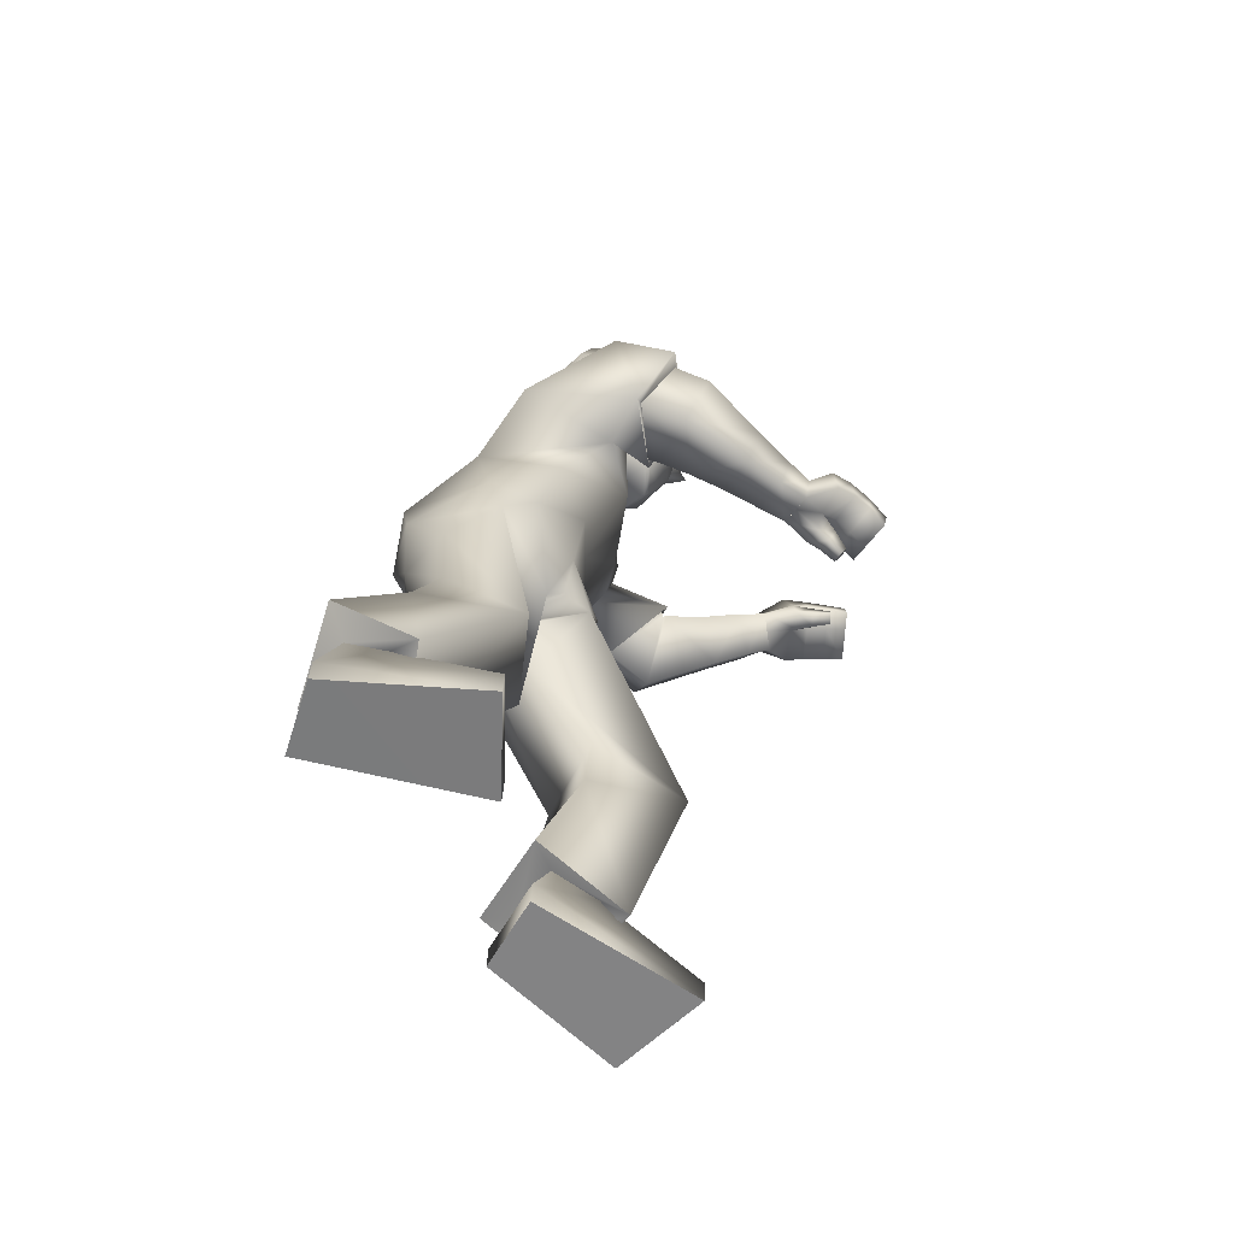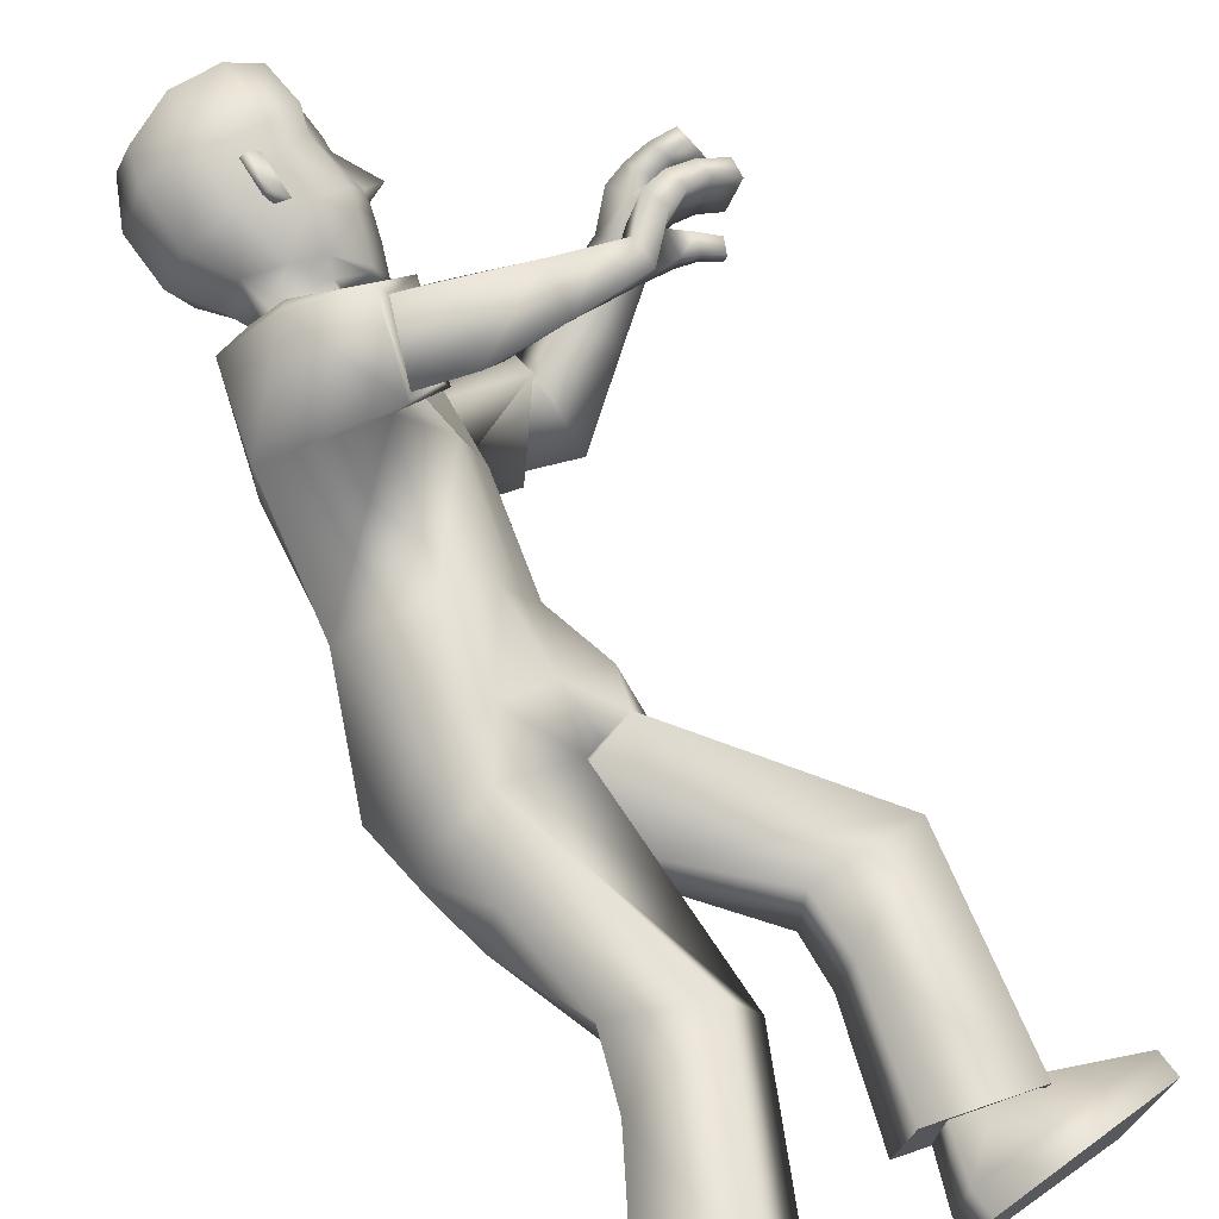
<metadata>
{"format":"obj","ext":"obj","renderer":"f3d","projection":"perspective","resolution":1024,"background":"white","views":[{"elev":-59.6,"azim":-23.3,"up":"+Y"},{"elev":70.7,"azim":-39.4,"up":"+Z"}]}
</metadata>
<code>
v 0.3083 1.377 -0.001583
v 0.3348 1.435 -0.000654
v 0.3029 1.428 -0.07749
v 0.3052 1.423 0.07682
v 0.3067 1.429 -0.000292
v 0.04338 1.343 0.1468
v -0.1681 0.7086 0.1023
v 0.1621 1.311 0.1508
v -0.04159 0.7104 0.1901
v 0.0566 0.9345 0.1818
v 0.1573 1.148 0.1598
v -0.07126 0.9795 0.1242
v -0.0136 1.195 0.1733
v 0.08168 0.7006 0.0768
v 0.07884 1.368 0.06179
v -0.0894 0.7005 -0.04867
v 0.2103 1.296 0.09485
v 0.128 0.9139 0.1164
v 0.213 1.097 0.09944
v -0.06076 0.9755 0.008977
v -0.008326 1.21 0.01615
v -0.1682 0.8001 0.0715
v -0.06409 0.7946 0.1807
v 0.02232 0.7894 0.179
v -0.1337 0.7979 -0.0258
v 0.008854 0.02907 0.1456
v -0.05514 0.02625 0.308
v -0.29 0.03794 0.2198
v -0.2768 0.0417 0.09239
v 0.04282 0.3345 0.08508
v 0.001711 0.3521 0.2241
v -0.169 0.3307 0.203
v -0.1562 0.305 0.06038
v -0.1585 0.1153 0.1344
v -0.2537 0.1165 0.2152
v -0.193 0.1135 0.2285
v -0.2412 0.1193 0.1163
v -0.1674 0.09046 0.2761
v -0.273 0.1346 0.07883
v -0.1312 0.04777 0.1188
v -0.2893 0.1651 0.2417
v 0.007135 -0.01222 0.1442
v -0.05686 -0.01504 0.3066
v -0.2918 -0.003344 0.2184
v -0.2786 0.000412 0.09099
v 0.6552 1.127 0.2259
v 0.6394 1.138 0.1359
v 0.6343 1.11 0.1342
v 0.6498 1.099 0.2225
v 0.2708 1.178 0.3217
v 0.242 1.081 0.2811
v 0.2965 1.112 0.173
v 0.3238 1.208 0.2173
v 0.6018 1.075 0.1654
v 0.5404 1.082 0.1765
v 0.6011 1.079 0.1454
v 0.5366 1.086 0.1448
v 0.3298 1.609 0.08374
v 0.2749 1.355 0.04402
v 0.1413 1.439 0.06806
v 0.2324 1.37 0.0574
v 0.3169 1.444 0.0877
v 0.334 1.559 0.09445
v 0.1068 1.502 0.08852
v 0.1465 1.386 0.06399
v 0.2744 1.52 0.1206
v 0.1969 1.41 0.08593
v 0.2421 1.389 0.08403
v 0.2523 1.462 0.1052
v 0.3207 1.529 0.09396
v 0.3372 1.528 0.01431
v 0.3435 1.458 0.02279
v 0.1674 1.118 0.2631
v 0.2694 1.238 0.2074
v 0.2137 1.212 0.3073
v 0.2278 1.145 0.1548
v 0.1554 1.104 0.2739
v 0.2787 1.252 0.2052
v 0.2038 1.225 0.3296
v 0.2337 1.136 0.1457
v 0.537 1.151 0.2575
v 0.538 1.126 0.1454
v 0.5489 1.114 0.2509
v 0.524 1.165 0.151
v 0.4926 1.071 0.2303
v 0.486 1.134 0.1763
v 0.4845 1.09 0.1651
v 0.4952 1.115 0.2426
v 0.4893 1.081 0.1981
v 0.5885 1.057 0.1421
v 0.645 1.134 0.1676
v 0.6397 1.106 0.1651
v 0.5449 1.118 0.1931
v 0.529 1.16 0.1909
v 0.5892 1.053 0.1634
v 0.4909 1.125 0.2096
v 0.5769 1.156 0.25
v 0.6183 1.147 0.2389
v 0.5703 1.134 0.1444
v 0.6031 1.127 0.1404
v 0.6183 1.117 0.2348
v 0.5839 1.122 0.2443
v 0.6029 1.162 0.1441
v 0.5626 1.17 0.1493
v 0.5763 1.13 0.1867
v 0.6086 1.122 0.1768
v 0.5676 1.165 0.1864
v 0.6086 1.155 0.1778
v 0.4408 1.072 0.2395
v 0.4528 1.127 0.2568
v 0.4444 1.152 0.1846
v 0.4323 1.097 0.1676
v 0.3708 1.075 0.252
v 0.3794 1.18 0.1997
v 0.3872 1.145 0.2795
v 0.3624 1.108 0.1709
v 0.5639 1.076 0.1436
v 0.1775 1.292 0.1894
v 0.11 1.282 0.2852
v 0.565 1.071 0.17
v 0.5747 1.103 0.1456
v 0.5761 1.095 0.1793
v 0.2836 1.359 0.04393
v 0.215 1.476 0.1451
v 0.2258 1.474 0.1501
v 0.2218 1.531 0.151
v 0.2326 1.529 0.156
v 0.2643 1.45 0.1094
v 0.2613 1.535 0.113
v 0.1832 1.491 0.1248
v -0.1073 0.4184 0.04453
v -0.1221 0.4327 0.1867
v 0.2318 1.466 0.09537
v -0.1223 0.6051 0.1645
v -0.124 0.5825 0.01122
v 0.2408 1.539 0.1032
v 0.2844 1.556 0.1338
v 0.194 1.575 0.1365
v 0.215 1.671 0.1276
v 0.1154 1.598 0.1047
v 0.3355 1.562 0.1079
v 0.2909 1.66 0.1254
v 0.1387 1.654 0.09892
v 0.3369 1.636 0.1018
v 0.1379 1.325 -0.184
v 0.07454 0.6866 -0.1676
v 0.2591 1.316 -0.1374
v 0.2002 0.709 -0.09881
v 0.1789 0.9065 -0.09802
v 0.2649 1.147 -0.1206
v 0.0335 0.952 -0.1627
v 0.1081 1.172 -0.2137
v -0.0531 0.7021 -0.062
v 0.2229 1.275 0.01876
v 0.1058 0.6981 0.08794
v 0.08839 1.351 -0.02018
v 0.002313 1.207 -0.02892
v -0.04224 0.9712 -0.03329
v 0.2285 1.092 0.03557
v 0.1536 0.9071 0.05446
v 0.1605 0.7115 0.06666
v 0.1187 1.355 -0.09915
v -0.03675 0.6877 -0.05444
v 0.2476 1.283 -0.05613
v 0.1783 0.9019 -0.004945
v 0.2439 1.087 -0.02829
v -0.02372 0.9671 -0.0754
v 0.01371 1.203 -0.07438
v 0.09617 0.7849 -0.1773
v 0.1985 0.7804 -0.0699
v -0.06416 0.7943 -0.08394
v 0.1134 0.784 0.1063
v 0.1927 0.7799 0.0191
v -0.003776 0.7897 -0.1474
v 0.3959 0.03464 -0.06029
v 0.3308 0.03457 -0.2223
v 0.09655 0.04501 -0.1323
v 0.1106 0.04664 -0.00495
v 0.3644 0.4138 -0.0229
v 0.3263 0.3985 -0.163
v 0.1657 0.3357 -0.1394
v 0.1807 0.3293 0.00515
v 0.2288 0.1208 -0.04652
v 0.133 0.1235 -0.1267
v 0.1936 0.1206 -0.1404
v 0.1462 0.1246 -0.02781
v 0.2251 0.09606 -0.1854
v 0.1074 0.1353 0.005924
v 0.2665 0.08034 -0.02448
v 0.08838 0.1432 -0.1593
v 0.3942 -0.006667 -0.05957
v 0.3291 -0.006734 -0.2216
v 0.0948 0.00371 -0.1316
v 0.1089 0.005336 -0.004229
v 0.7579 1.284 -0.1443
v 0.7299 1.31 -0.06072
v 0.7285 1.283 -0.05343
v 0.756 1.257 -0.1354
v 0.4018 1.168 -0.3071
v 0.3954 1.086 -0.2345
v 0.3937 1.178 -0.139
v 0.3921 1.255 -0.2168
v 0.6987 1.255 -0.07075
v 0.6389 1.232 -0.09753
v 0.6913 1.264 -0.05393
v 0.6284 1.243 -0.0687
v 0.3269 1.613 -0.07619
v 0.3388 1.62 0.003803
v 0.2921 1.342 -0.002158
v 0.1091 1.449 0.00379
v 0.2732 1.357 -0.047
v 0.1388 1.442 -0.062
v 0.2304 1.374 -0.05828
v 0.3776 1.46 -0.000816
v 0.3547 1.554 0.0019
v 0.3138 1.448 -0.08778
v 0.3307 1.563 -0.0895
v 0.07337 1.514 0.006011
v 0.1037 1.506 -0.07815
v 0.1316 1.39 0.001846
v 0.1442 1.39 -0.06092
v 0.2463 1.369 -0.000763
v 0.2701 1.526 -0.1154
v 0.1955 1.415 -0.08331
v 0.242 1.395 -0.08408
v 0.3006 1.352 -0.002069
v 0.2486 1.467 -0.102
v 0.3174 1.534 -0.08999
v 0.3506 1.535 0.001503
v 0.3367 1.528 -0.01114
v 0.3427 1.459 -0.02325
v 0.3448 1.449 -0.000497
v 0.3139 1.117 -0.2186
v 0.4009 1.26 -0.2183
v 0.3395 1.197 -0.296
v 0.3805 1.185 -0.1343
v 0.3044 1.101 -0.2232
v 0.4084 1.278 -0.2194
v 0.3301 1.205 -0.3181
v 0.3887 1.182 -0.1215
v 0.6454 1.284 -0.1908
v 0.6278 1.28 -0.07762
v 0.6562 1.249 -0.176
v 0.6162 1.316 -0.09171
v 0.6076 1.211 -0.1473
v 0.572 1.283 -0.1256
v 0.577 1.246 -0.09794
v 0.6035 1.246 -0.1759
v 0.5926 1.228 -0.1232
v 0.685 1.241 -0.04532
v 0.7398 1.301 -0.09018
v 0.7381 1.274 -0.08207
v 0.6431 1.264 -0.121
v 0.6272 1.304 -0.1288
v 0.6929 1.232 -0.06318
v 0.5877 1.265 -0.1512
v 0.6828 1.293 -0.1791
v 0.7213 1.292 -0.1631
v 0.6615 1.289 -0.07307
v 0.6952 1.289 -0.06479
v 0.7234 1.263 -0.1527
v 0.6899 1.26 -0.1661
v 0.6925 1.322 -0.07518
v 0.6537 1.323 -0.08552
v 0.6737 1.277 -0.1125
v 0.7059 1.278 -0.09855
v 0.6642 1.312 -0.12
v 0.7031 1.31 -0.1063
v 0.5674 1.187 -0.1581
v 0.5672 1.229 -0.1995
v 0.5282 1.276 -0.1525
v 0.5286 1.233 -0.1113
v 0.5099 1.154 -0.1822
v 0.4643 1.262 -0.183
v 0.5089 1.209 -0.2369
v 0.4651 1.207 -0.1282
v 0.657 1.244 -0.05861
v 0.2807 1.278 -0.1856
v 0.2321 1.259 -0.2807
v 0.666 1.233 -0.08131
v 0.6613 1.273 -0.06664
v 0.6735 1.258 -0.09526
v 0.2819 1.362 -0.04698
v 0.2099 1.483 -0.1398
v 0.2204 1.482 -0.1453
v 0.2165 1.538 -0.1432
v 0.2271 1.537 -0.1487
v 0.2604 1.455 -0.1073
v 0.2574 1.54 -0.1066
v 0.1788 1.497 -0.1176
v 0.1913 0.4279 0.008482
v 0.178 0.4193 -0.1344
v 0.2284 1.47 -0.09126
v 0.09954 0.5734 -0.1303
v 0.07728 0.5652 0.01844
v 0.2372 1.543 -0.09587
v 0.2796 1.562 -0.1271
v 0.1892 1.582 -0.1256
v 0.2107 1.676 -0.1129
v 0.216 1.696 0.007883
v 0.1119 1.603 -0.0899
v 0.07903 1.607 0.008185
v 0.3317 1.568 -0.1028
v 0.2865 1.666 -0.1139
v 0.1354 1.659 -0.08223
v 0.1225 1.678 0.00914
v 0.2919 1.685 0.006248
v 0.3452 1.652 0.004469
v 0.3333 1.641 -0.09318
v 0.2865 1.227 0.2149
v 0.2435 1.136 0.1621
v 0.4071 1.252 -0.2238
v 0.3885 1.177 -0.1408
v 0.3434 1.445 -0.000567
v 0.3412 1.459 -0.02653
v 0.3423 1.457 0.02574
v 0.09501 1.343 0.164
v 0.1886 1.243 0.1489
v 0.1315 1.308 0.2446
v 0.1823 1.24 0.1639
v 0.1931 1.33 -0.1745
v 0.2868 1.25 -0.1144
v 0.2417 1.297 -0.2459
v 0.2879 1.234 -0.144
v 0.2137 1.212 0.3073
v 0.1674 1.118 0.2631
v 0.2278 1.145 0.1548
v 0.2694 1.238 0.2074
v 0.3395 1.197 -0.296
v 0.3139 1.117 -0.2186
v 0.3805 1.185 -0.1343
v 0.4009 1.26 -0.2183
v -0.193 0.1135 0.2285
v -0.2537 0.1165 0.2152
v -0.2412 0.1193 0.1163
v -0.1585 0.1153 0.1344
v -0.1312 0.04777 0.1188
v -0.1674 0.09046 0.2761
v -0.2893 0.1651 0.2417
v -0.273 0.1346 0.07883
v 0.1936 0.1206 -0.1404
v 0.133 0.1235 -0.1267
v 0.1462 0.1246 -0.02781
v 0.2288 0.1208 -0.04652
v 0.2665 0.08034 -0.02448
v 0.2251 0.09606 -0.1854
v 0.08838 0.1432 -0.1593
v 0.1074 0.1353 0.005924
v 0.007135 -0.01222 0.1442
v -0.05686 -0.01504 0.3066
v -0.2918 -0.003344 0.2184
v -0.2786 0.000412 0.09099
v 0.3942 -0.006667 -0.05957
v 0.3291 -0.006734 -0.2216
v 0.0948 0.00371 -0.1316
v 0.1089 0.005336 -0.004229
v 0.3102 1.422 0.07671
v 0.3086 1.429 -0.07757
v 0.3383 1.432 -0.000802
v 0.3219 1.394 -0.001427
v -0.1557 0.7038 0.009254
v -0.003497 0.6834 -0.125
v -0.1548 0.5908 0.08253
v 0.06587 0.5548 -0.05191
f 3 2 5
f 1 5 4
f 5 1 3
f 5 2 4
f 170 151 149
f 20 13 21
f 25 12 20
f 27 336 333
f 21 6 15
f 160 19 18
f 172 18 24
f 19 154 17
f 12 11 13
f 317 17 15
f 17 8 318
f 24 10 23
f 10 19 11
f 21 156 157
f 153 14 16
f 171 20 158
f 20 157 158
f 16 171 153
f 9 24 23
f 14 172 24
f 16 361 25
f 7 23 22
f 42 29 26
f 335 28 334
f 336 29 335
f 28 333 334
f 7 134 9
f 30 135 14
f 16 135 363
f 9 30 14
f 38 35 339
f 337 37 34
f 39 35 37
f 337 36 38
f 31 40 30
f 340 32 33
f 40 33 30
f 32 338 31
f 349 351 352
f 28 43 27
f 45 28 29
f 43 26 27
f 48 91 92
f 47 100 103
f 108 47 103
f 106 49 101
f 330 313 236
f 326 311 51
f 328 311 76
f 326 50 325
f 87 109 112
f 110 86 111
f 86 112 111
f 109 88 110
f 215 58 63
f 66 138 130
f 65 67 60
f 60 220 65
f 222 59 61
f 154 61 17
f 15 220 156
f 17 65 15
f 130 60 67
f 64 210 60
f 209 123 59
f 229 72 214
f 62 66 128
f 124 136 133
f 59 123 68
f 128 67 68
f 61 59 68
f 61 68 67
f 58 141 63
f 229 215 71
f 70 137 66
f 71 316 72
f 63 71 215
f 232 214 72
f 73 79 77
f 78 327 80
f 75 78 79
f 327 77 80
f 11 80 77
f 78 118 319
f 80 11 320
f 77 119 13
f 93 85 89
f 94 86 96
f 87 55 89
f 89 55 93
f 82 86 84
f 83 88 85
f 97 83 102
f 88 94 96
f 117 95 120
f 100 92 106
f 46 108 98
f 49 91 46
f 54 90 56
f 82 57 87
f 54 121 122
f 120 54 122
f 56 117 121
f 97 94 81
f 98 107 97
f 82 105 93
f 99 106 105
f 46 101 49
f 98 102 101
f 93 102 83
f 105 101 102
f 94 104 84
f 107 103 104
f 104 82 84
f 103 99 104
f 113 110 115
f 111 116 114
f 115 111 114
f 112 113 116
f 52 113 51
f 115 53 50
f 114 52 53
f 51 115 50
f 13 119 6
f 318 320 11
f 319 8 317
f 121 57 82
f 55 122 93
f 122 82 93
f 57 120 55
f 67 65 61
f 123 360 357
f 68 123 357
f 127 124 125
f 136 127 129
f 125 133 69
f 129 125 69
f 128 66 130
f 364 292 291
f 134 31 9
f 135 16 14
f 292 364 294
f 132 32 31
f 30 33 131
f 308 58 208
f 142 300 139
f 143 300 306
f 142 138 137
f 144 137 141
f 64 302 218
f 138 64 130
f 138 143 140
f 143 302 140
f 144 307 142
f 63 141 70
f 167 152 151
f 174 151 169
f 344 176 341
f 168 145 152
f 166 160 165
f 165 172 173
f 166 154 159
f 151 150 149
f 164 147 321
f 322 164 166
f 149 173 170
f 149 166 165
f 156 168 157
f 153 161 155
f 171 167 174
f 157 167 158
f 171 163 153
f 148 173 161
f 161 172 155
f 163 174 362
f 146 170 148
f 178 191 175
f 343 177 178
f 344 178 175
f 341 177 342
f 146 148 294
f 295 179 161
f 163 364 295
f 148 179 180
f 184 187 347
f 345 186 188
f 188 184 347
f 185 345 187
f 180 189 346
f 181 348 182
f 182 189 179
f 181 346 190
f 355 353 356
f 177 192 193
f 177 194 178
f 175 192 176
f 251 197 252
f 260 196 263
f 268 196 251
f 266 198 252
f 329 312 199
f 332 313 312
f 330 199 200
f 269 247 272
f 270 246 248
f 272 246 271
f 269 248 245
f 215 207 208
f 223 298 297
f 221 212 224
f 220 212 221
f 222 211 209
f 154 213 222
f 162 220 221
f 164 221 213
f 212 290 224
f 210 219 212
f 209 283 226
f 231 229 214
f 216 223 228
f 296 284 293
f 211 225 283
f 224 288 225
f 213 225 211
f 213 224 225
f 207 303 309
f 229 230 215
f 228 297 303
f 230 231 315
f 230 217 215
f 232 231 214
f 239 233 237
f 238 331 234
f 238 235 239
f 237 331 240
f 152 240 150
f 323 238 239
f 324 240 238
f 279 237 152
f 245 253 249
f 246 254 256
f 247 204 206
f 249 253 204
f 246 242 244
f 243 248 241
f 243 257 262
f 248 254 241
f 277 255 250
f 260 252 197
f 268 195 258
f 198 251 252
f 203 250 255
f 242 247 206
f 281 203 282
f 280 203 255
f 277 205 281
f 254 257 241
f 267 258 257
f 242 265 259
f 259 266 260
f 261 195 198
f 262 258 261
f 253 262 265
f 265 261 266
f 254 264 267
f 267 263 268
f 242 264 244
f 259 263 264
f 273 270 269
f 276 271 274
f 275 271 270
f 273 272 276
f 201 273 276
f 202 275 199
f 201 274 202
f 200 275 273
f 152 145 279
f 322 150 324
f 147 323 321
f 206 281 242
f 204 282 280
f 242 282 253
f 206 280 277
f 224 213 221
f 283 360 226
f 358 225 288
f 284 287 285
f 296 287 286
f 293 285 227
f 289 285 287
f 288 290 223
f 132 33 32
f 294 180 292
f 295 161 163
f 292 182 291
f 292 180 181
f 179 291 182
f 207 308 208
f 300 304 299
f 305 300 299
f 298 304 297
f 297 309 303
f 219 302 301
f 219 298 290
f 298 305 299
f 302 305 301
f 307 309 304
f 217 228 303
f 53 311 310
f 310 50 53
f 311 52 51
f 313 202 312
f 312 202 199
f 313 200 201
f 315 228 230
f 231 314 315
f 314 72 316
f 316 70 62
f 325 310 328
f 77 13 11
f 6 319 317
f 118 318 8
f 145 323 279
f 322 278 147
f 316 62 357
f 315 314 359
f 360 359 357
f 358 359 360
f 146 364 362
f 363 7 361
f 174 169 362
f 169 146 362
f 361 7 22
f 22 25 361
f 364 291 295
f 135 131 363
f 131 132 363
f 134 363 132
f 363 361 16
f 364 163 362
f 23 12 22
f 170 169 151
f 20 12 13
f 25 22 12
f 27 26 336
f 21 13 6
f 160 159 19
f 172 160 18
f 19 159 154
f 12 10 11
f 15 6 317
f 317 8 17
f 318 11 19
f 19 17 318
f 24 18 10
f 10 18 19
f 21 15 156
f 153 155 14
f 171 25 20
f 20 21 157
f 16 25 171
f 9 14 24
f 14 155 172
f 7 9 23
f 42 45 29
f 335 29 28
f 336 26 29
f 28 27 333
f 30 131 135
f 9 31 30
f 38 36 35
f 337 39 37
f 39 339 35
f 337 34 36
f 31 338 40
f 340 41 32
f 40 340 33
f 32 41 338
f 349 350 351
f 28 44 43
f 45 44 28
f 43 42 26
f 48 47 91
f 47 48 100
f 108 91 47
f 106 92 49
f 330 200 313
f 326 76 311
f 328 310 311
f 326 51 50
f 87 85 109
f 110 88 86
f 86 87 112
f 109 85 88
f 215 208 58
f 66 137 138
f 60 210 220
f 222 209 59
f 154 222 61
f 15 65 220
f 17 61 65
f 130 64 60
f 64 218 210
f 209 226 123
f 229 71 72
f 62 70 66
f 124 126 136
f 128 130 67
f 58 144 141
f 70 141 137
f 63 70 71
f 73 75 79
f 78 74 327
f 75 74 78
f 327 73 77
f 319 119 79
f 79 78 319
f 320 118 78
f 78 80 320
f 77 79 119
f 93 83 85
f 94 84 86
f 87 57 55
f 82 87 86
f 83 81 88
f 97 81 83
f 88 81 94
f 117 90 95
f 100 48 92
f 46 91 108
f 49 92 91
f 54 95 90
f 54 56 121
f 120 95 54
f 56 90 117
f 97 107 94
f 98 108 107
f 82 99 105
f 99 100 106
f 46 98 101
f 98 97 102
f 93 105 102
f 105 106 101
f 94 107 104
f 107 108 103
f 104 99 82
f 103 100 99
f 113 109 110
f 111 112 116
f 115 110 111
f 112 109 113
f 52 116 113
f 115 114 53
f 114 116 52
f 51 113 115
f 319 118 8
f 121 117 57
f 55 120 122
f 122 121 82
f 57 117 120
f 123 226 360
f 357 62 128
f 128 68 357
f 127 126 124
f 136 126 127
f 125 124 133
f 129 127 125
f 134 132 31
f 308 144 58
f 142 307 300
f 143 139 300
f 142 139 138
f 144 142 137
f 64 140 302
f 138 140 64
f 138 139 143
f 143 306 302
f 144 308 307
f 167 168 152
f 174 167 151
f 344 175 176
f 168 162 145
f 166 159 160
f 165 160 172
f 166 164 154
f 151 152 150
f 321 145 162
f 162 164 321
f 166 150 322
f 322 147 164
f 149 165 173
f 149 150 166
f 156 162 168
f 153 163 161
f 171 158 167
f 157 168 167
f 171 174 163
f 148 170 173
f 161 173 172
f 146 169 170
f 178 194 191
f 343 342 177
f 344 343 178
f 341 176 177
f 295 291 179
f 148 161 179
f 184 185 187
f 345 183 186
f 188 186 184
f 185 183 345
f 180 179 189
f 181 190 348
f 182 348 189
f 181 180 346
f 355 354 353
f 177 176 192
f 177 193 194
f 175 191 192
f 251 196 197
f 260 197 196
f 268 263 196
f 266 261 198
f 329 332 312
f 332 236 313
f 330 329 199
f 269 245 247
f 270 271 246
f 272 247 246
f 269 270 248
f 215 217 207
f 223 290 298
f 220 210 212
f 222 213 211
f 154 164 213
f 162 156 220
f 164 162 221
f 212 219 290
f 210 218 219
f 209 211 283
f 231 230 229
f 216 288 223
f 296 286 284
f 224 290 288
f 207 217 303
f 228 223 297
f 230 228 217
f 239 235 233
f 238 240 331
f 238 234 235
f 237 233 331
f 152 237 240
f 239 279 323
f 323 278 238
f 238 278 324
f 324 150 240
f 279 239 237
f 245 243 253
f 246 244 254
f 247 249 204
f 246 247 242
f 243 245 248
f 243 241 257
f 248 256 254
f 277 280 255
f 260 266 252
f 268 251 195
f 198 195 251
f 203 205 250
f 281 205 203
f 280 282 203
f 277 250 205
f 254 267 257
f 267 268 258
f 242 253 265
f 259 265 266
f 261 258 195
f 262 257 258
f 253 243 262
f 265 262 261
f 254 244 264
f 267 264 263
f 242 259 264
f 259 260 263
f 273 275 270
f 276 272 271
f 275 274 271
f 273 269 272
f 201 200 273
f 202 274 275
f 201 276 274
f 200 199 275
f 147 278 323
f 206 277 281
f 204 253 282
f 242 281 282
f 206 204 280
f 283 358 360
f 288 216 358
f 358 283 225
f 284 286 287
f 296 289 287
f 293 284 285
f 289 227 285
f 132 131 33
f 294 148 180
f 292 181 182
f 207 309 308
f 300 307 304
f 305 306 300
f 298 299 304
f 297 304 309
f 219 218 302
f 219 301 298
f 298 301 305
f 302 306 305
f 307 308 309
f 53 52 311
f 313 201 202
f 315 216 228
f 231 232 314
f 314 232 72
f 316 71 70
f 325 50 310
f 6 119 319
f 118 320 318
f 145 321 323
f 322 324 278
f 357 359 316
f 359 314 316
f 359 358 315
f 358 216 315
f 146 294 364
f 363 134 7
f 23 10 12

</code>
